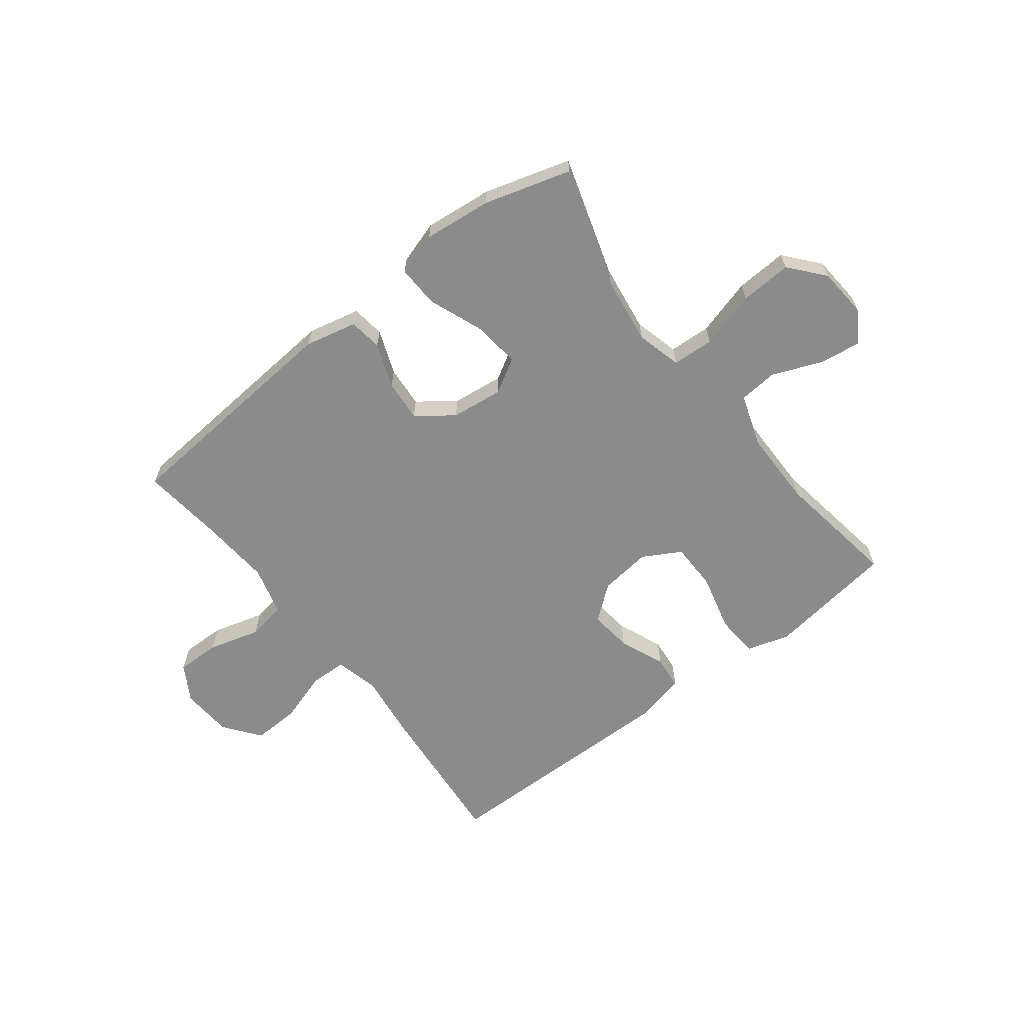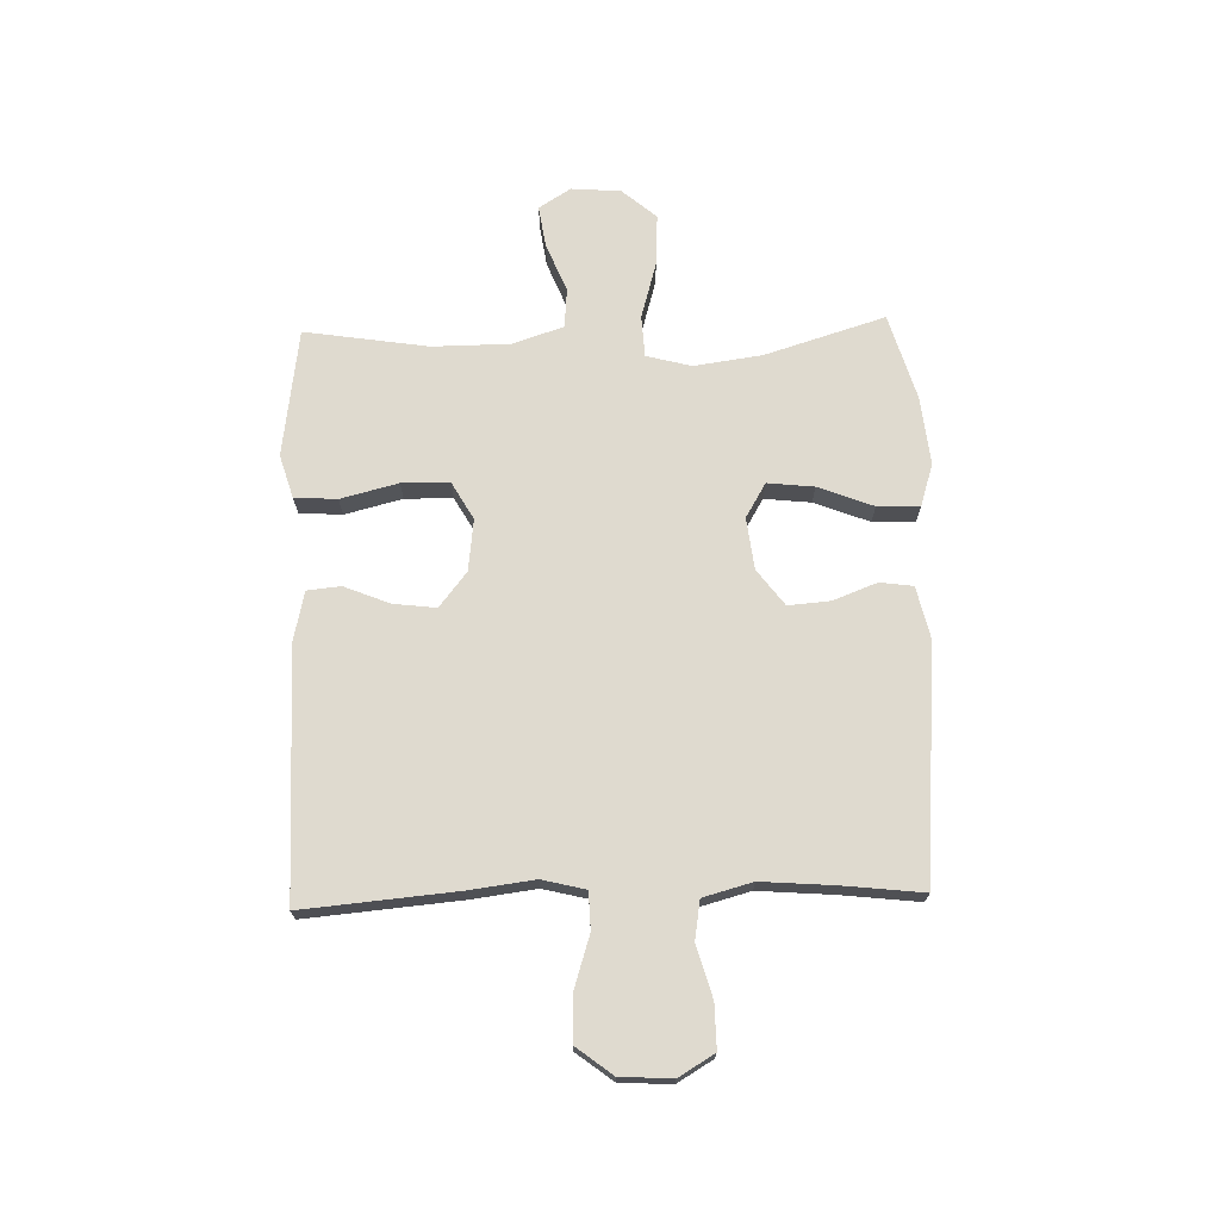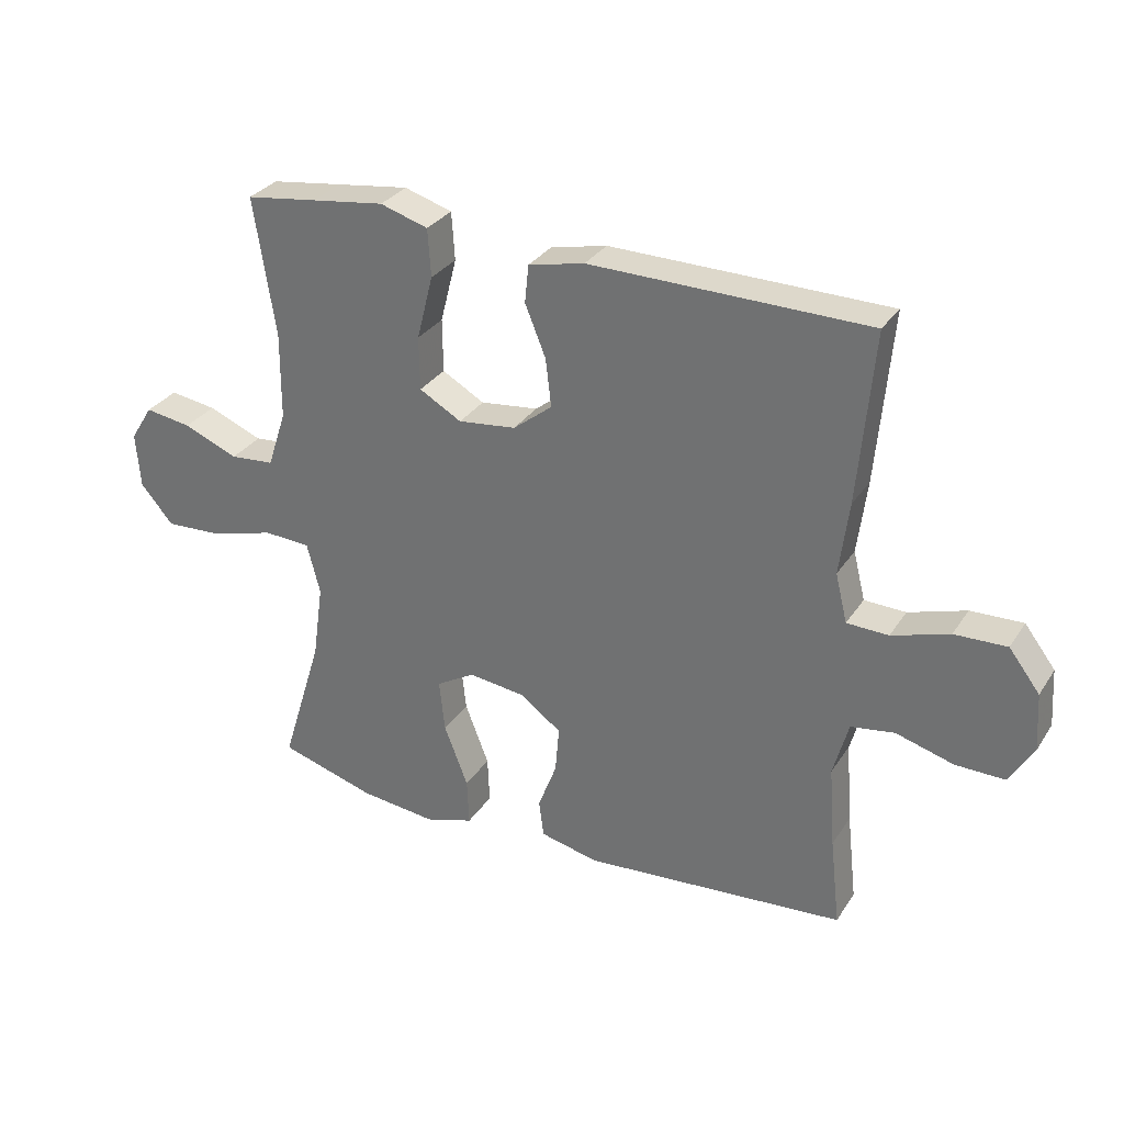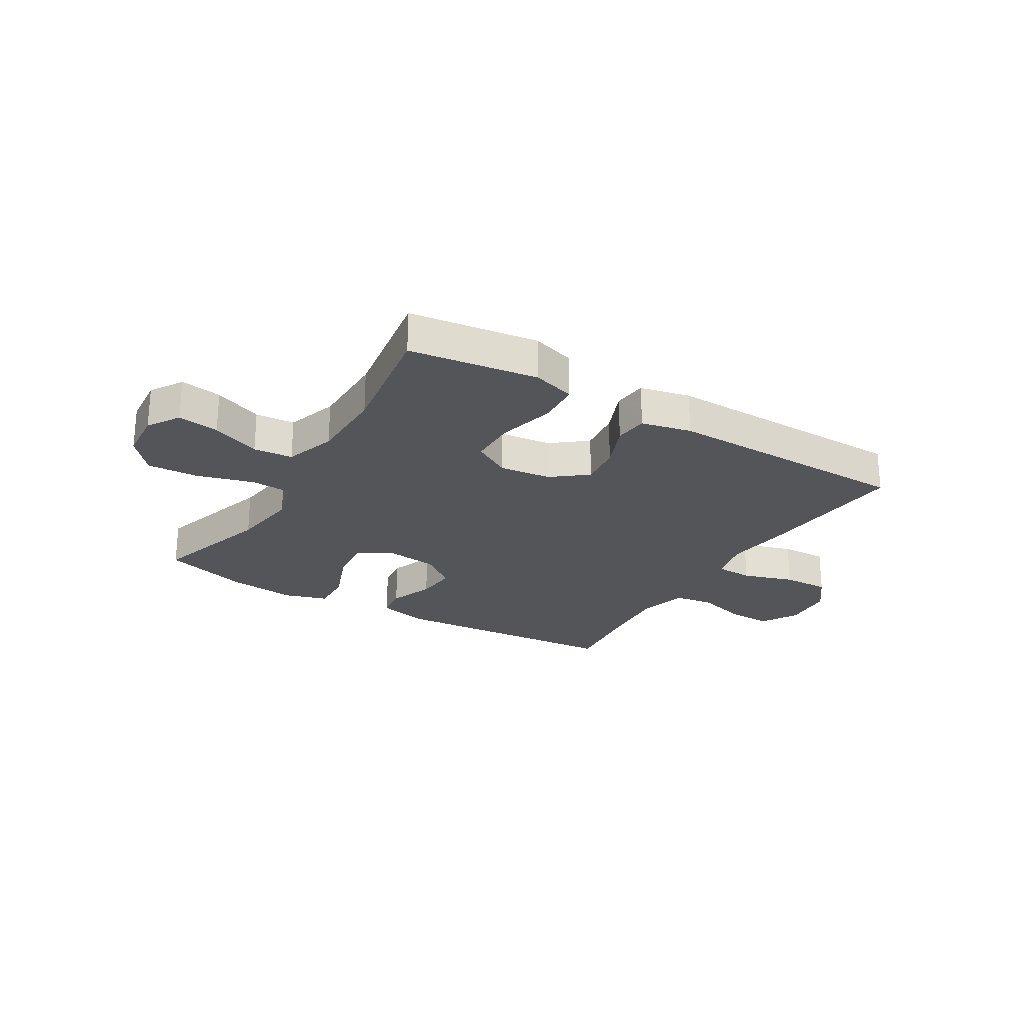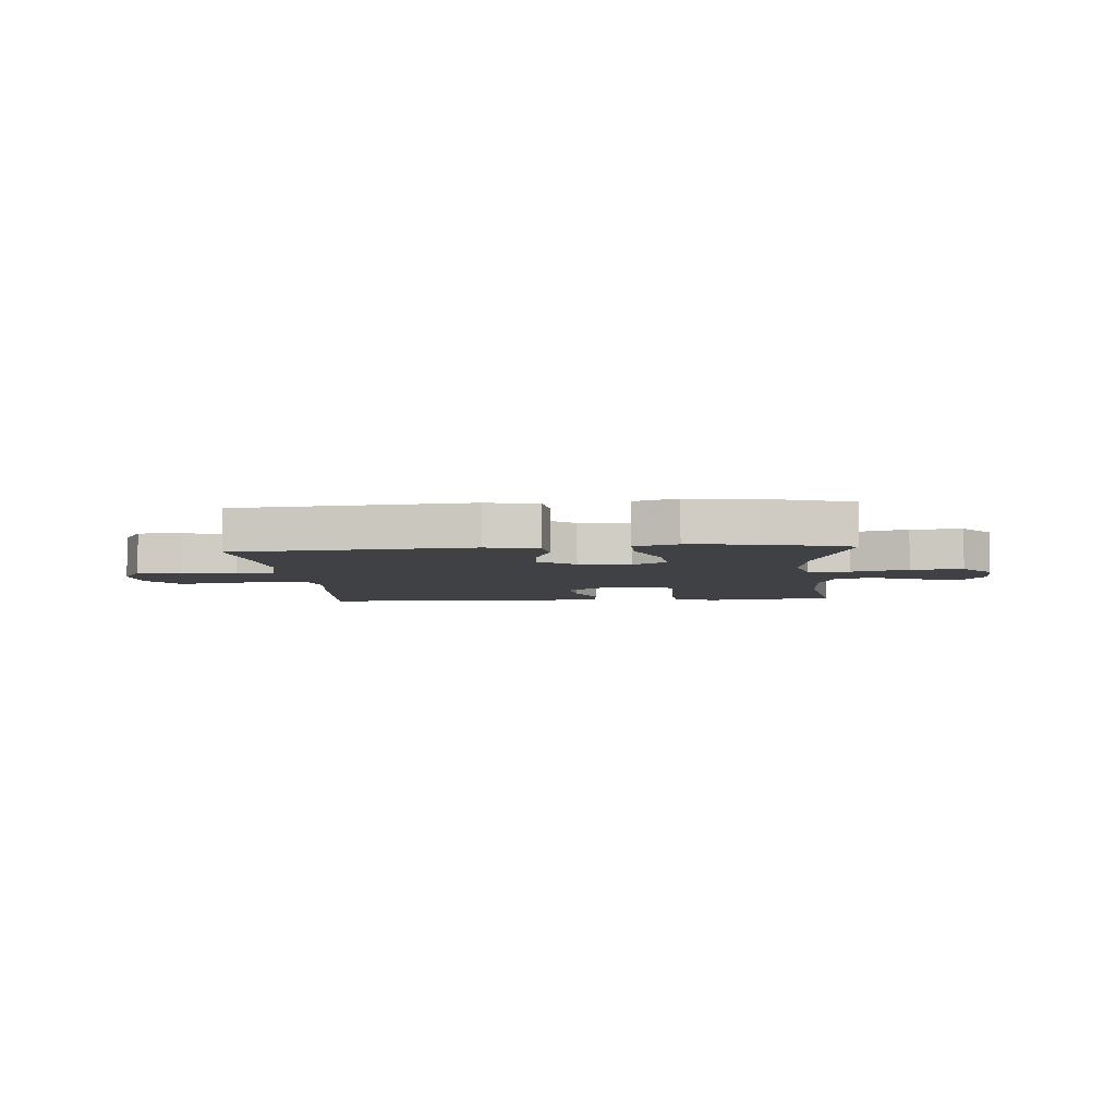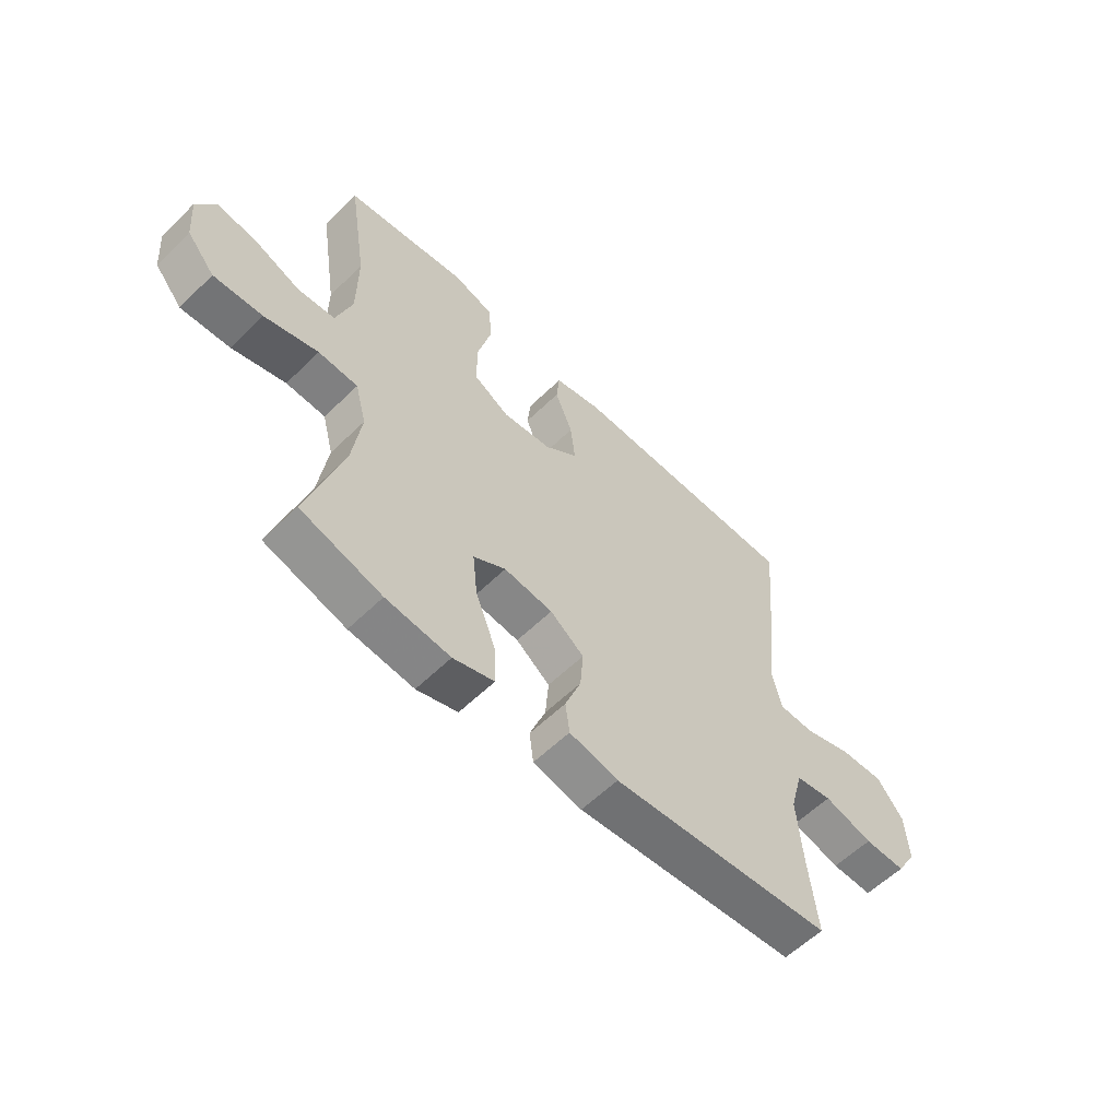
<metadata>
{"format":"obj","ext":"obj","renderer":"f3d","projection":"perspective","resolution":1024,"background":"white","views":[{"elev":-63.8,"azim":-142.3,"up":"+Y"},{"elev":70.8,"azim":88.4,"up":"+Y"},{"elev":30.7,"azim":27.4,"up":"+Z"},{"elev":-24.7,"azim":-31.0,"up":"+Y"},{"elev":-5.7,"azim":-175.4,"up":"+Y"},{"elev":-58.2,"azim":-44.8,"up":"+Z"}]}
</metadata>
<code>
v -0.5 0.07 0.5
v -0.386 0.07 0.516
v -0.271 0.07 0.532
v -0.195 0.07 0.509
v -0.19 0.07 0.433
v -0.216 0.07 0.331
v -0.215 0.07 0.246
v -0.148 0.07 0.208
v -0.056 0.07 0.219
v 0.006 0.07 0.268
v -0.003 0.07 0.344
v -0.036 0.07 0.425
v -0.03 0.07 0.485
v 0.059 0.07 0.505
v 0.5 0.07 0.5
v 0.476 0.07 0.228
v 0.461 0.07 0.111
v 0.48 0.07 0.034
v 0.546 0.07 0.032
v 0.637 0.07 0.061
v 0.72 0.07 0.064
v 0.769 0.07 0
v 0.775 0.07 -0.092
v 0.737 0.07 -0.156
v 0.659 0.07 -0.155
v 0.567 0.07 -0.129
v 0.498 0.07 -0.14
v 0.474 0.07 -0.228
v 0.484 0.07 -0.358
v 0.5 0.07 -0.5
v 0.082 0.07 -0.534
v -0.01 0.07 -0.513
v -0.018 0.07 -0.454
v 0.012 0.07 -0.375
v 0.018 0.07 -0.301
v -0.046 0.07 -0.253
v -0.138 0.07 -0.242
v -0.199 0.07 -0.278
v -0.19 0.07 -0.361
v -0.152 0.07 -0.459
v -0.149 0.07 -0.534
v -0.226 0.07 -0.558
v -0.347 0.07 -0.545
v -0.5 0.07 -0.5
v -0.434 0.07 -0.286
v -0.417 0.07 -0.165
v -0.438 0.07 -0.085
v -0.512 0.07 -0.081
v -0.613 0.07 -0.11
v -0.705 0.07 -0.115
v -0.757 0.07 -0.054
v -0.764 0.07 0.034
v -0.728 0.07 0.091
v -0.654 0.07 0.08
v -0.567 0.07 0.045
v -0.497 0.07 0.051
v -0.467 0.07 0.142
v -0.466 0.07 0.28
v -0.5 0 0.5
v -0.386 0 0.516
v -0.271 0 0.532
v -0.195 0 0.509
v -0.19 0 0.433
v -0.216 0 0.331
v -0.215 0 0.246
v -0.148 0 0.208
v -0.056 0 0.219
v 0.006 0 0.268
v -0.003 0 0.344
v -0.036 0 0.425
v -0.03 0 0.485
v 0.059 0 0.505
v 0.5 0 0.5
v 0.476 0 0.228
v 0.461 0 0.111
v 0.48 0 0.034
v 0.546 0 0.032
v 0.637 0 0.061
v 0.72 0 0.064
v 0.769 0 0
v 0.775 0 -0.092
v 0.737 0 -0.156
v 0.659 0 -0.155
v 0.567 0 -0.129
v 0.498 0 -0.14
v 0.474 0 -0.228
v 0.484 0 -0.358
v 0.5 0 -0.5
v 0.082 0 -0.534
v -0.01 0 -0.513
v -0.018 0 -0.454
v 0.012 0 -0.375
v 0.018 0 -0.301
v -0.046 0 -0.253
v -0.138 0 -0.242
v -0.199 0 -0.278
v -0.19 0 -0.361
v -0.152 0 -0.459
v -0.149 0 -0.534
v -0.226 0 -0.558
v -0.347 0 -0.545
v -0.5 0 -0.5
v -0.434 0 -0.286
v -0.417 0 -0.165
v -0.438 0 -0.085
v -0.512 0 -0.081
v -0.613 0 -0.11
v -0.705 0 -0.115
v -0.757 0 -0.054
v -0.764 0 0.034
v -0.728 0 0.091
v -0.654 0 0.08
v -0.567 0 0.045
v -0.497 0 0.051
v -0.467 0 0.142
v -0.466 0 0.28
f 52 53 54 55
f 50 51 52 55
f 48 49 50 55
f 47 48 55 56
f 42 43 44 45
f 42 45 46
f 39 40 41 42
f 38 39 42 46
f 37 38 46 47
f 31 32 33 34
f 29 30 31 34
f 28 29 34 35
f 27 28 35 36
f 23 24 25 26
f 23 26 27
f 22 23 27
f 19 20 21 22
f 18 19 22 27
f 17 18 27 36
f 11 12 13 14
f 10 11 14 15
f 9 10 15 16
f 3 4 5 6
f 3 6 7
f 58 1 2 3
f 57 58 3 7
f 8 9 16 17
f 8 17 36 37
f 37 47 56 57
f 7 8 37 57
f 113 112 111 110
f 113 110 109 108
f 113 108 107 106
f 114 113 106 105
f 103 102 101 100
f 104 103 100
f 100 99 98 97
f 104 100 97 96
f 105 104 96 95
f 92 91 90 89
f 92 89 88 87
f 93 92 87 86
f 94 93 86 85
f 84 83 82 81
f 85 84 81
f 85 81 80
f 80 79 78 77
f 85 80 77 76
f 94 85 76 75
f 72 71 70 69
f 73 72 69 68
f 74 73 68 67
f 64 63 62 61
f 65 64 61
f 61 60 59 116
f 65 61 116 115
f 75 74 67 66
f 95 94 75 66
f 115 114 105 95
f 115 95 66 65
f 1 59 60 2
f 2 60 61 3
f 3 61 62 4
f 4 62 63 5
f 5 63 64 6
f 6 64 65 7
f 7 65 66 8
f 8 66 67 9
f 9 67 68 10
f 10 68 69 11
f 11 69 70 12
f 12 70 71 13
f 13 71 72 14
f 14 72 73 15
f 15 73 74 16
f 16 74 75 17
f 17 75 76 18
f 18 76 77 19
f 19 77 78 20
f 20 78 79 21
f 21 79 80 22
f 22 80 81 23
f 23 81 82 24
f 24 82 83 25
f 25 83 84 26
f 26 84 85 27
f 27 85 86 28
f 28 86 87 29
f 29 87 88 30
f 30 88 89 31
f 31 89 90 32
f 32 90 91 33
f 33 91 92 34
f 34 92 93 35
f 35 93 94 36
f 36 94 95 37
f 37 95 96 38
f 38 96 97 39
f 39 97 98 40
f 40 98 99 41
f 41 99 100 42
f 42 100 101 43
f 43 101 102 44
f 44 102 103 45
f 45 103 104 46
f 46 104 105 47
f 47 105 106 48
f 48 106 107 49
f 49 107 108 50
f 50 108 109 51
f 51 109 110 52
f 52 110 111 53
f 53 111 112 54
f 54 112 113 55
f 55 113 114 56
f 56 114 115 57
f 57 115 116 58
f 58 116 59 1

</code>
